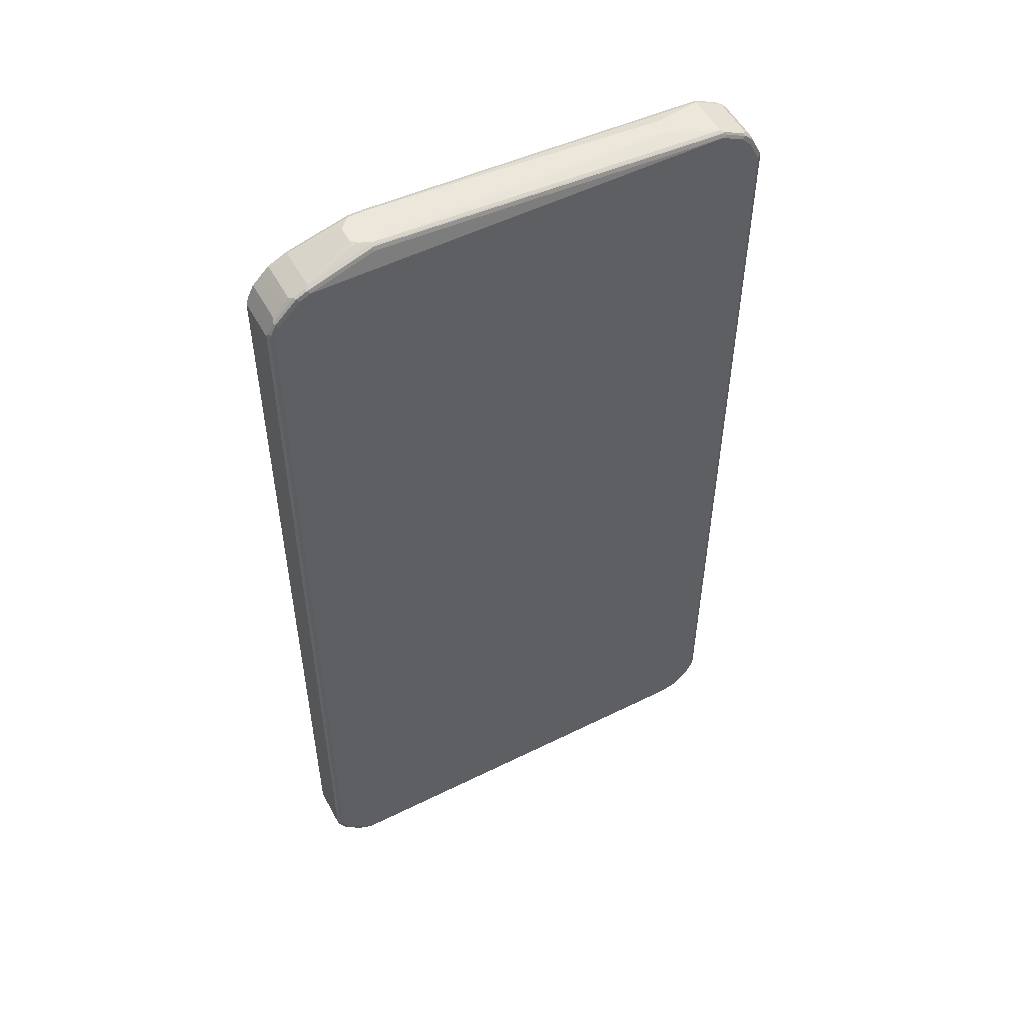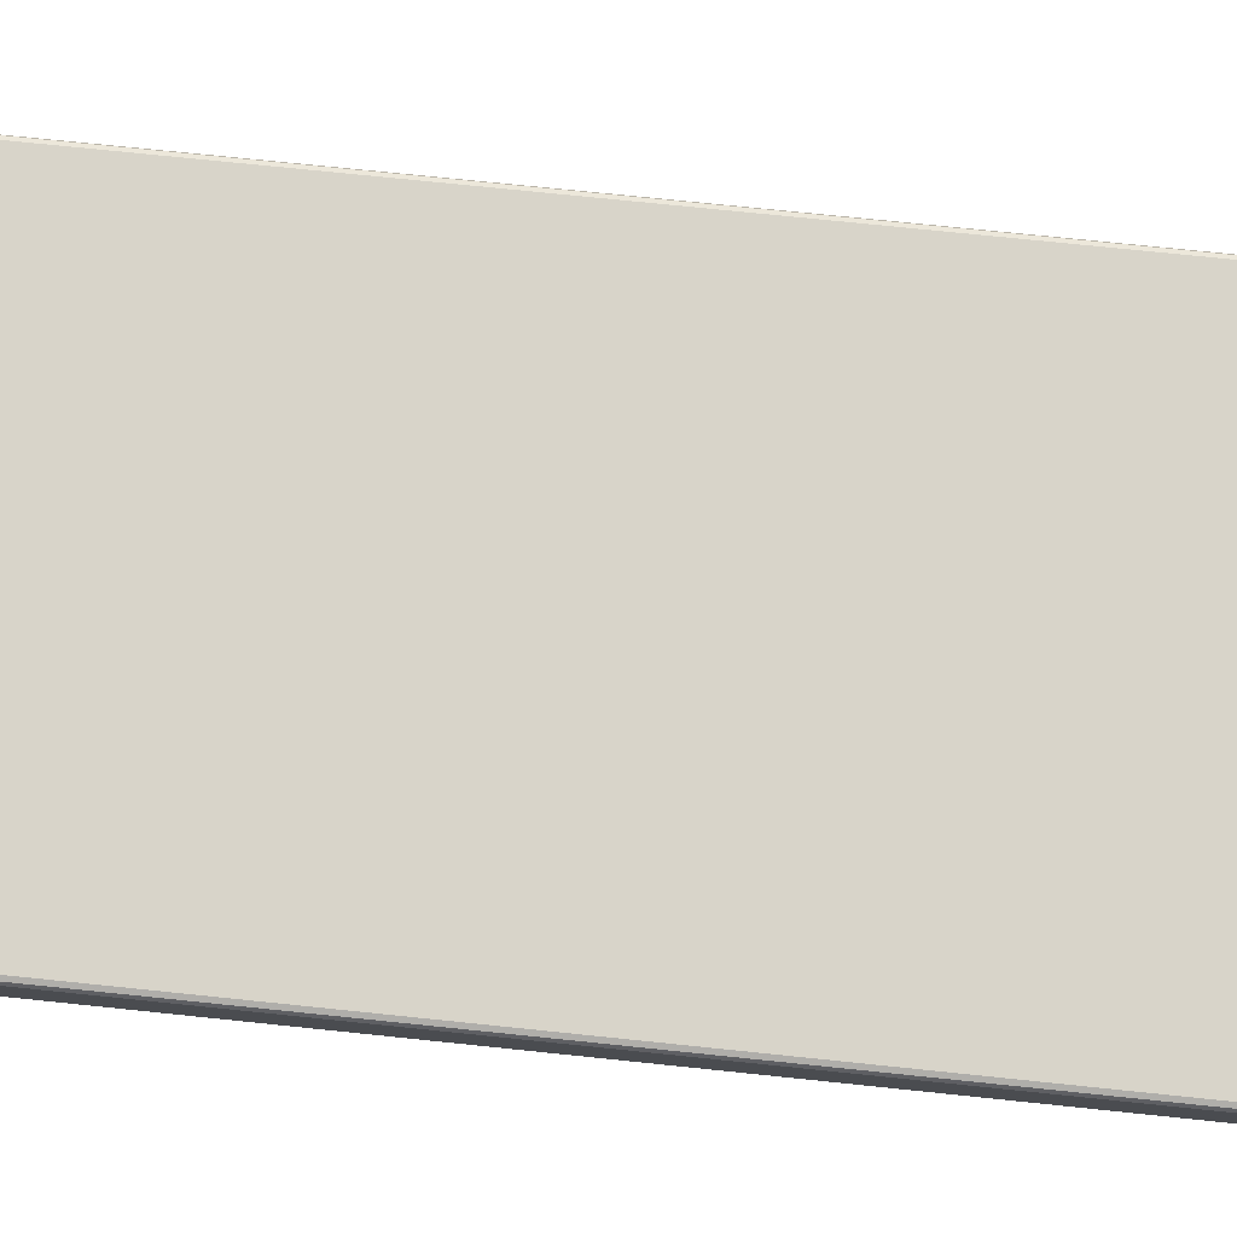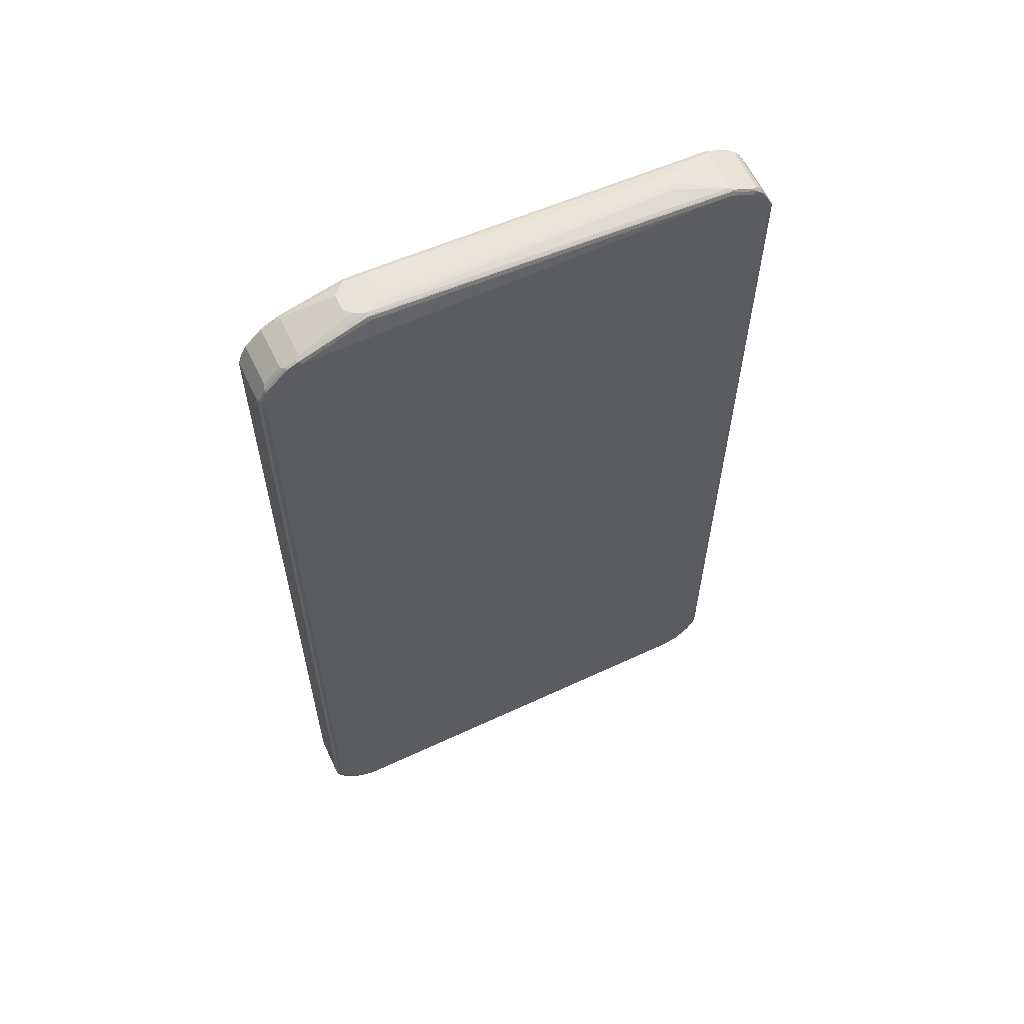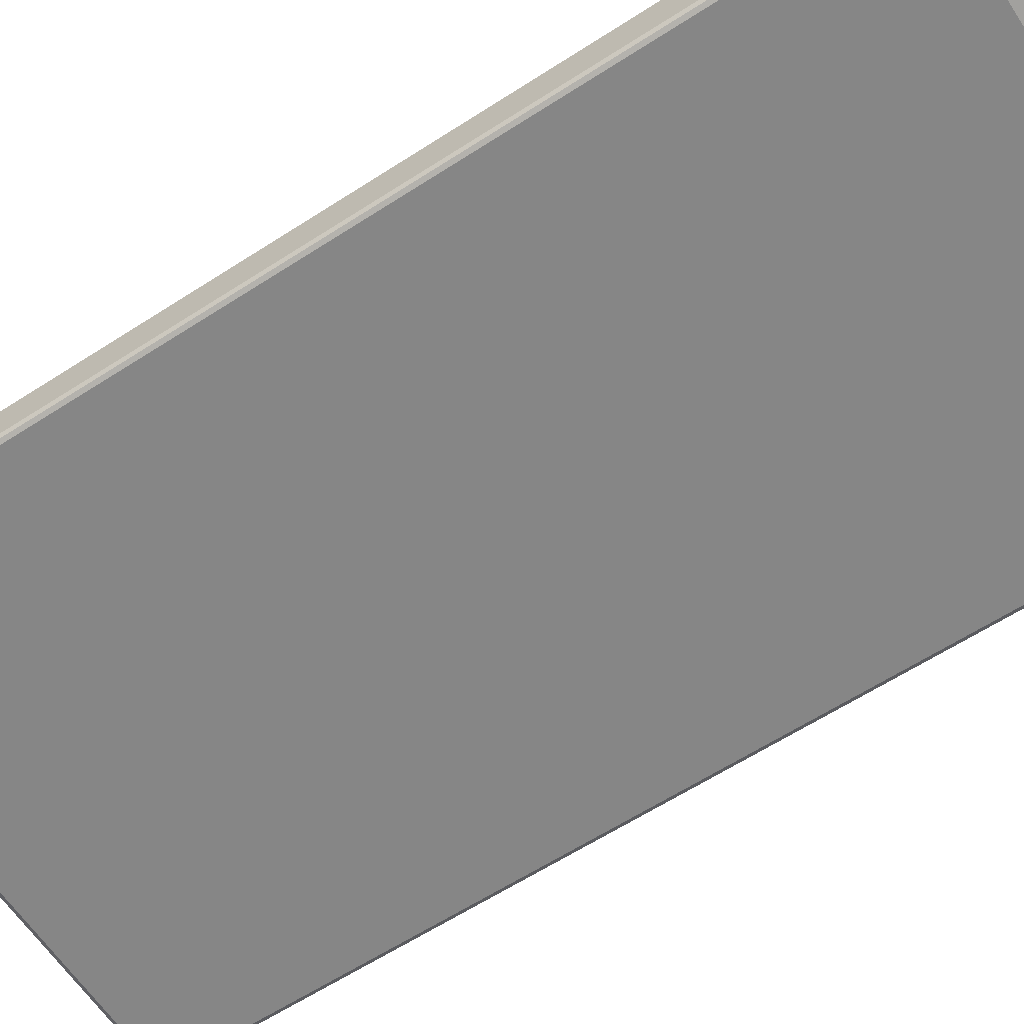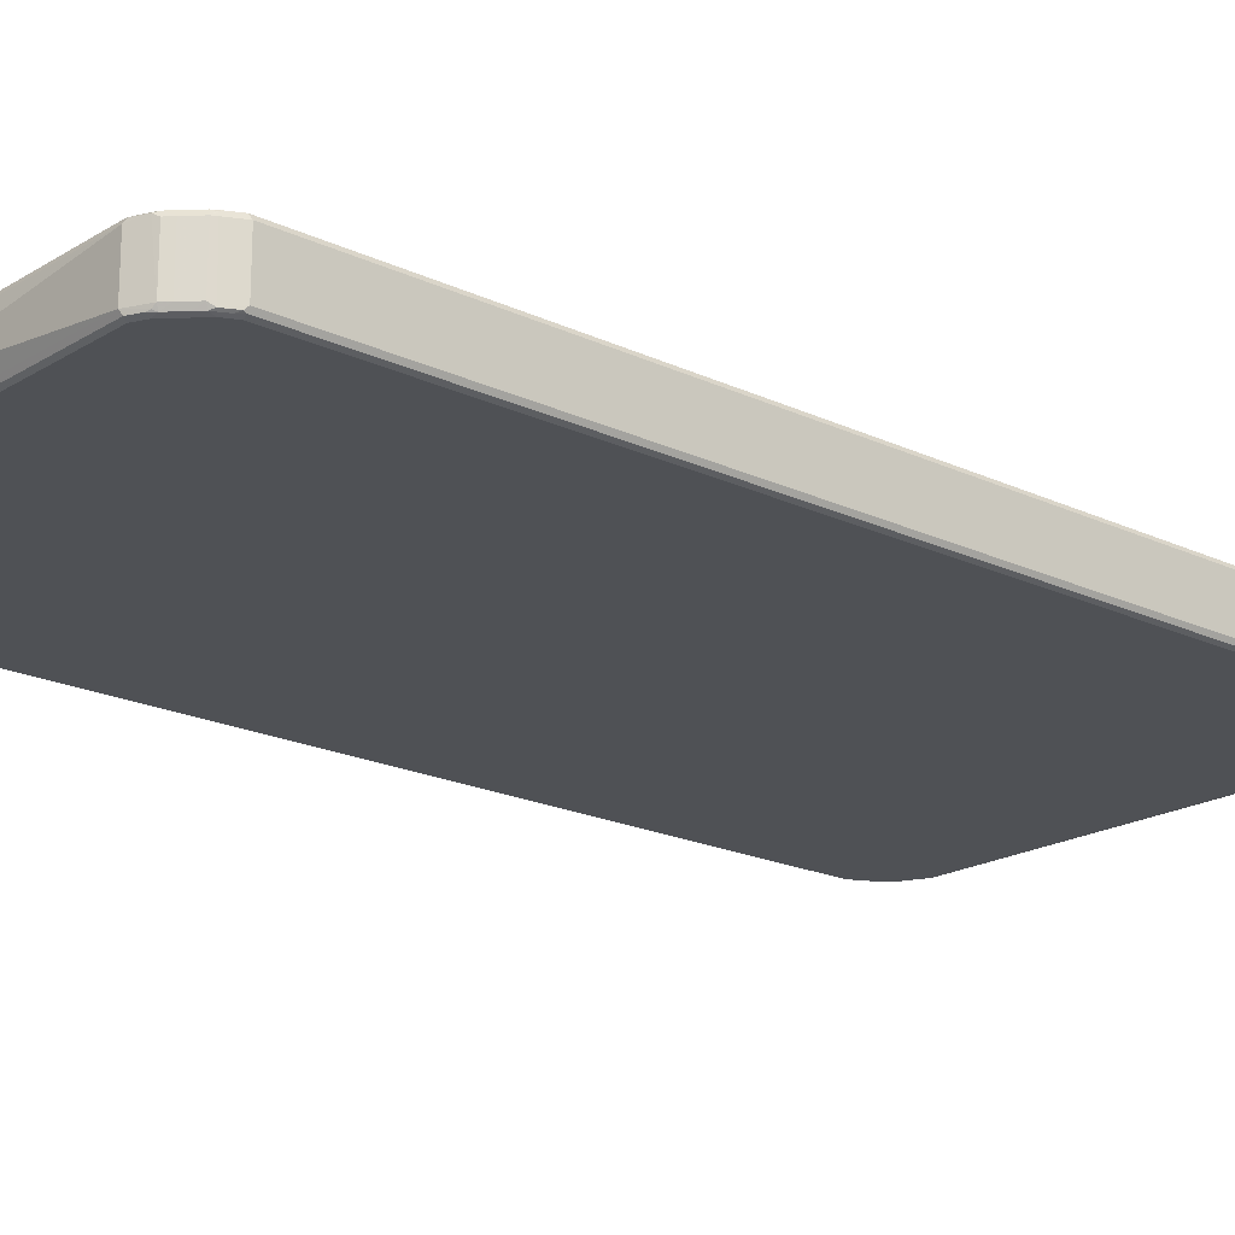
<metadata>
{"format":"obj","ext":"obj","renderer":"f3d","projection":"perspective","resolution":1024,"background":"white","views":[{"elev":53.0,"azim":152.0,"up":"+Y"},{"elev":75.3,"azim":95.9,"up":"+Z"},{"elev":61.5,"azim":154.6,"up":"+Y"},{"elev":-62.1,"azim":123.3,"up":"+Z"},{"elev":-19.6,"azim":48.6,"up":"+Z"}]}
</metadata>
<code>
v -0.4627 -0.8268 -0.03937
v -0.4593 -0.8236 -0.04594
v -0.4577 -0.8317 -0.0443
v -0.4561 -0.8399 -0.04265
v -0.4528 -0.8465 -0.03937
v -0.4496 -0.853 -0.03609
v -0.4627 -0.8268 0.03937
v -0.4627 0.7874 -0.03937
v -0.4528 -0.8268 -0.04922
v -0.4512 -0.8351 -0.04757
v -0.4593 0.7908 -0.04594
v -0.4496 -0.8433 -0.04594
v -0.4462 -0.8596 -0.04265
v -0.4496 -0.853 0.04265
v -0.4593 -0.8333 0.04265
v -0.4577 -0.8317 0.04676
v -0.4593 -0.8268 0.04594
v -0.4627 0.7874 0.03937
v -0.4504 0.8121 0.0443
v -0.4364 0.8399 -0.03937
v -0.4496 0.8105 -0.04594
v -0.4429 -0.8465 -0.04922
v -0.4528 0.7874 -0.04922
v -0.4413 -0.8548 -0.04757
v -0.4364 -0.8695 -0.04265
v -0.4462 -0.8596 0.03609
v -0.4364 -0.8695 0.03609
v -0.4397 -0.863 0.04265
v -0.438 -0.8614 0.04676
v -0.4478 -0.8514 0.04676
v -0.4528 -0.8268 0.04922
v -0.4593 0.7874 0.04594
v -0.4602 0.7924 0.0443
v -0.4442 0.817 0.04676
v -0.4405 0.8317 0.0443
v -0.4364 0.8399 0.03937
v -0.4265 0.8498 -0.03937
v -0.4331 0.838 -0.04676
v -0.438 0.8342 -0.0443
v -0.4397 0.8302 -0.04594
v -0.4331 -0.8564 -0.04922
v -0.4331 0.8268 -0.04922
v -0.4217 -0.8745 -0.04757
v -0.4265 -0.8793 -0.04265
v -0.4265 -0.8793 0.03609
v -0.42 -0.8826 0.04265
v -0.4183 -0.881 0.04676
v -0.4134 -0.8761 0.04922
v -0.4331 -0.8564 0.04922
v -0.4429 -0.8465 0.04922
v -0.4528 0.7874 0.04922
v -0.454 0.7974 0.04676
v -0.4343 0.8367 0.04676
v -0.4265 0.8498 0.03937
v -0.4183 0.8539 -0.0443
v -0.4233 0.8477 -0.04676
v -0.3986 0.8638 -0.0443
v -0.4233 0.8367 -0.04922
v -0.4134 -0.8761 -0.04922
v -0.4102 -0.8826 -0.04594
v -0.4183 -0.881 -0.0443
v -0.4134 -0.8858 -0.03937
v -0.42 -0.8826 -0.03609
v -0.4134 -0.8858 0.03937
v -0.3839 -0.8958 0.03937
v -0.3905 -0.8924 0.04265
v -0.3888 -0.8908 0.04676
v -0.3839 -0.8858 0.04922
v -0.4331 0.8268 0.04922
v -0.4233 0.8367 0.04922
v -0.4245 0.8465 0.04676
v -0.4208 0.8514 0.0443
v -0.4011 0.8614 0.0443
v -0.374 0.8761 0.03937
v -0.4035 0.8576 -0.04676
v -0.3938 0.8564 -0.04922
v -0.4134 0.8465 -0.04922
v -0.374 0.8761 -0.03937
v -0.379 0.8736 -0.0443
v -0.3839 -0.8858 -0.04922
v -0.3806 -0.8924 -0.04594
v -0.3839 -0.8958 -0.03937
v -0.1574 -0.9057 0.009839
v 0.3839 -0.8958 0.03937
v 0.3888 -0.8933 0.0443
v -0.3839 -0.8924 0.04594
v 0.3839 -0.8924 0.04594
v 0.3839 -0.8858 0.04922
v -0.4134 0.8465 0.04922
v -0.4167 0.853 0.04594
v -0.397 0.863 0.04594
v -0.3814 0.8711 0.0443
v -0.3774 0.8727 0.04594
v 0.2461 0.9057 0.03937
v -0.2854 0.8858 0.01969
v -0.2953 0.8858 0.009839
v -0.3839 0.8674 -0.04676
v -0.374 0.8661 -0.04922
v -0.2953 0.8858 0
v -0.2854 0.8858 -0.009839
v 0.2658 0.9057 -0.02953
v -0.374 0.8727 -0.04594
v 0.2609 0.9032 -0.03445
v 0.2658 0.9023 -0.03609
v 0.3839 -0.8858 -0.04922
v 0.3871 -0.8924 -0.04594
v 0.3839 -0.8958 -0.03937
v -0.1574 -0.9057 -0.01969
v 0.1772 -0.9057 0.009839
v 0.4085 -0.8835 0.0443
v 0.3938 -0.8871 0.04676
v 0.4035 -0.8761 0.04922
v -0.3938 0.8564 0.04922
v -0.374 0.8661 0.04922
v 0.2428 0.9023 0.04594
v 0.2756 0.9057 0.03937
v 0.2264 0.9057 0.01969
v 0.2658 0.8958 -0.03937
v 0.3839 0.8661 -0.04922
v 0.2264 0.9057 0
v 0.2362 0.9057 -0.01969
v 0.2854 0.9057 -0.01969
v 0.2756 0.9032 -0.03076
v 0.3839 0.8727 -0.04594
v 0.2707 0.9007 -0.03692
v 0.4035 -0.8761 -0.04922
v 0.4069 -0.8826 -0.04594
v 0.3913 -0.8908 -0.0443
v 0.1772 -0.9057 -0.01969
v 0.411 -0.881 -0.0443
v 0.4102 -0.8826 -0.03937
v 0.4167 -0.8793 -0.03937
v 0.4167 -0.8793 0.03937
v 0.4134 -0.8773 0.04676
v 0.4233 -0.8564 0.04922
v 0.2461 0.8958 0.04922
v 0.2723 0.9023 0.04594
v 0.2838 0.9039 0.03774
v 0.2937 0.9039 0.02789
v 0.2953 0.9057 0.01969
v 0.3806 0.8727 0.04594
v 0.3839 0.8761 0.03937
v 0.3888 0.8711 -0.04676
v 0.4085 0.8614 -0.04676
v 0.4035 0.8564 -0.04922
v 0.2953 0.9057 -0.009839
v 0.2953 0.9032 -0.02091
v 0.3839 0.8761 -0.03937
v 0.4147 -0.8761 -0.04676
v 0.4233 -0.8564 -0.04922
v 0.4265 -0.8695 -0.03937
v 0.4265 -0.8695 0.03937
v 0.4331 -0.8576 0.04676
v 0.4429 -0.8367 0.04922
v 0.2756 0.8958 0.04922
v 0.3839 0.8661 0.04922
v 0.3921 0.8646 0.04757
v 0.4085 0.8614 0.0443
v 0.397 0.8695 0.04265
v 0.3905 0.8727 -0.04265
v 0.4102 0.863 -0.04265
v 0.4496 0.8236 -0.04265
v 0.4478 0.822 -0.04676
v 0.4233 0.8367 -0.04922
v 0.4343 -0.8564 -0.04676
v 0.4429 -0.8367 -0.04922
v 0.4462 -0.8498 -0.03937
v 0.4462 -0.8498 0.03937
v 0.4429 -0.8477 0.04676
v 0.4496 -0.8399 0.04594
v 0.4528 -0.817 0.04922
v 0.4035 0.8564 0.04922
v 0.4118 0.8548 0.04757
v 0.4167 0.8596 0.04265
v 0.4102 0.863 0.03609
v 0.4167 0.8596 -0.03609
v 0.4265 0.8498 -0.03609
v 0.4627 0.7974 -0.03937
v 0.4593 0.8039 -0.04265
v 0.4577 0.8023 -0.04676
v 0.4462 0.8302 -0.03609
v 0.4496 0.8236 0.03609
v 0.4429 0.817 -0.04922
v 0.4442 -0.8465 -0.04676
v 0.4528 -0.817 -0.04922
v 0.4504 -0.8417 -0.0443
v 0.4496 -0.8433 0.03937
v 0.4478 -0.844 0.0443
v 0.4627 -0.817 0.03937
v 0.4593 -0.8202 0.04594
v 0.4528 0.7974 0.04922
v 0.4233 0.8367 0.04922
v 0.4265 0.8498 0.04265
v 0.4314 0.8351 0.04757
v 0.4627 -0.817 -0.03937
v 0.4593 0.7974 -0.04594
v 0.4627 0.7974 0.03937
v 0.4528 0.7974 -0.04922
v 0.4462 0.8302 0.04265
v 0.4528 0.817 0.03937
v 0.454 -0.8268 -0.04676
v 0.4593 -0.817 -0.04594
v 0.4602 -0.822 -0.0443
v 0.4593 0.794 0.04594
v 0.4577 0.8023 0.0443
v 0.4429 0.817 0.04922
v 0.4413 0.8252 0.04757
v 0.4561 0.8105 0.04265
v 0.4478 0.822 0.0443
f 1 2 3
f 1 3 4
f 1 4 13
f 1 13 5
f 1 5 6
f 1 6 14
f 1 14 7
f 1 7 18
f 1 18 8
f 1 8 11
f 1 11 2
f 2 9 10
f 2 10 12
f 2 12 3
f 2 11 23
f 2 23 9
f 3 12 4
f 4 12 13
f 5 13 6
f 6 13 26
f 6 26 14
f 7 14 15
f 7 15 16
f 7 16 17
f 7 17 32
f 7 32 18
f 8 18 19
f 8 19 20
f 8 20 21
f 8 21 11
f 9 22 24
f 9 24 10
f 9 23 42
f 9 42 58
f 9 58 77
f 9 77 76
f 9 76 98
f 9 98 119
f 9 119 145
f 9 145 164
f 9 164 183
f 9 183 198
f 9 198 185
f 9 185 166
f 9 166 150
f 9 150 126
f 9 126 105
f 9 105 80
f 9 80 59
f 9 59 41
f 9 41 22
f 10 24 12
f 11 21 23
f 12 24 13
f 13 25 27
f 13 27 26
f 13 24 25
f 14 26 27
f 14 27 28
f 14 28 29
f 14 29 30
f 14 30 16
f 14 16 15
f 16 31 17
f 16 30 50
f 16 50 31
f 17 31 51
f 17 51 32
f 18 32 33
f 18 33 19
f 19 34 53
f 19 53 35
f 19 35 36
f 19 36 20
f 19 33 52
f 19 52 34
f 20 36 54
f 20 54 37
f 20 37 38
f 20 38 39
f 20 39 21
f 21 39 40
f 21 40 42
f 21 42 23
f 22 41 24
f 24 41 59
f 24 59 43
f 24 43 25
f 25 43 44
f 25 44 45
f 25 45 27
f 27 45 46
f 27 46 28
f 28 46 29
f 29 46 47
f 29 47 48
f 29 48 49
f 29 49 50
f 29 50 30
f 31 50 49
f 31 49 48
f 31 48 68
f 31 68 88
f 31 88 112
f 31 112 135
f 31 135 154
f 31 154 171
f 31 171 191
f 31 191 206
f 31 206 192
f 31 192 172
f 31 172 156
f 31 156 155
f 31 155 136
f 31 136 114
f 31 114 113
f 31 113 89
f 31 89 70
f 31 70 69
f 31 69 51
f 32 51 52
f 32 52 33
f 34 52 51
f 34 51 69
f 34 69 53
f 35 53 36
f 36 53 54
f 37 55 56
f 37 56 38
f 37 54 57
f 37 57 55
f 38 56 58
f 38 58 42
f 38 42 40
f 38 40 39
f 43 59 60
f 43 60 61
f 43 61 44
f 44 61 62
f 44 62 63
f 44 63 46
f 44 46 45
f 46 63 62
f 46 62 64
f 46 64 65
f 46 65 66
f 46 66 67
f 46 67 47
f 47 67 68
f 47 68 48
f 53 69 70
f 53 70 89
f 53 89 71
f 53 71 54
f 54 71 72
f 54 72 73
f 54 73 74
f 54 74 57
f 55 57 56
f 56 57 75
f 56 75 76
f 56 76 77
f 56 77 58
f 57 74 78
f 57 78 79
f 57 79 97
f 57 97 75
f 59 80 81
f 59 81 60
f 60 81 82
f 60 82 61
f 61 82 62
f 62 82 65
f 62 65 64
f 65 82 108
f 65 108 83
f 65 83 109
f 65 109 84
f 65 84 85
f 65 85 86
f 65 86 67
f 65 67 66
f 67 86 87
f 67 87 88
f 67 88 68
f 71 89 90
f 71 90 72
f 72 90 91
f 72 91 73
f 73 91 93
f 73 93 92
f 73 92 74
f 74 92 93
f 74 93 115
f 74 115 94
f 74 94 95
f 74 95 96
f 74 96 99
f 74 99 78
f 75 97 76
f 76 97 98
f 78 99 100
f 78 100 101
f 78 101 79
f 79 102 97
f 79 101 103
f 79 103 104
f 79 104 102
f 80 105 106
f 80 106 81
f 81 106 107
f 81 107 82
f 82 107 129
f 82 129 108
f 83 108 129
f 83 129 109
f 84 109 129
f 84 129 107
f 84 107 110
f 84 110 85
f 85 111 87
f 85 87 86
f 85 110 111
f 87 111 88
f 88 111 134
f 88 134 112
f 89 113 91
f 89 91 90
f 91 113 93
f 93 114 136
f 93 136 115
f 93 113 114
f 94 115 137
f 94 137 116
f 94 116 140
f 94 140 146
f 94 146 122
f 94 122 101
f 94 101 121
f 94 121 120
f 94 120 117
f 94 117 95
f 95 117 96
f 96 117 120
f 96 120 99
f 97 102 98
f 98 102 104
f 98 104 118
f 98 118 119
f 99 120 121
f 99 121 100
f 100 121 101
f 101 122 123
f 101 123 104
f 101 104 103
f 104 123 124
f 104 124 125
f 104 125 118
f 105 126 127
f 105 127 106
f 106 128 107
f 106 127 128
f 107 128 130
f 107 130 131
f 107 131 110
f 110 131 132
f 110 132 133
f 110 133 134
f 110 134 111
f 112 134 135
f 115 136 155
f 115 155 137
f 116 138 139
f 116 139 140
f 116 137 141
f 116 141 142
f 116 142 138
f 118 125 119
f 119 125 143
f 119 143 144
f 119 144 145
f 122 146 147
f 122 147 123
f 123 147 148
f 123 148 124
f 124 143 125
f 124 148 143
f 126 149 127
f 126 150 149
f 127 149 130
f 127 130 128
f 130 132 131
f 130 149 132
f 132 149 151
f 132 151 152
f 132 152 133
f 133 152 134
f 134 152 168
f 134 168 153
f 134 153 154
f 134 154 135
f 137 155 141
f 138 142 139
f 139 142 140
f 140 142 148
f 140 148 146
f 141 156 157
f 141 157 158
f 141 158 159
f 141 159 142
f 141 155 156
f 142 159 175
f 142 175 161
f 142 161 148
f 143 148 160
f 143 160 144
f 144 161 162
f 144 162 163
f 144 163 183
f 144 183 164
f 144 164 145
f 144 160 161
f 146 148 147
f 148 161 160
f 149 150 166
f 149 166 165
f 149 165 167
f 149 167 151
f 151 167 168
f 151 168 152
f 153 168 169
f 153 169 154
f 154 169 170
f 154 170 171
f 156 172 173
f 156 173 157
f 157 173 158
f 158 173 174
f 158 174 159
f 159 174 175
f 161 176 177
f 161 177 162
f 161 175 174
f 161 174 176
f 162 178 179
f 162 179 180
f 162 180 163
f 162 177 181
f 162 181 199
f 162 199 182
f 162 182 197
f 162 197 178
f 163 180 198
f 163 198 183
f 165 166 184
f 165 184 167
f 166 185 184
f 167 184 186
f 167 186 187
f 167 187 168
f 168 187 170
f 168 170 188
f 168 188 169
f 169 188 170
f 170 187 189
f 170 189 190
f 170 190 171
f 171 190 204
f 171 204 191
f 172 192 173
f 173 193 174
f 173 192 206
f 173 206 194
f 173 194 199
f 173 199 193
f 174 193 177
f 174 177 176
f 177 193 199
f 177 199 181
f 178 195 202
f 178 202 196
f 178 196 180
f 178 180 179
f 178 197 189
f 178 189 195
f 180 196 198
f 182 200 197
f 182 199 200
f 184 185 201
f 184 201 203
f 184 203 186
f 185 202 201
f 185 198 196
f 185 196 202
f 186 203 195
f 186 195 189
f 186 189 187
f 189 197 204
f 189 204 190
f 191 204 205
f 191 205 209
f 191 209 206
f 194 206 207
f 194 207 199
f 195 203 202
f 197 200 199
f 197 199 208
f 197 208 205
f 197 205 204
f 199 207 206
f 199 206 209
f 199 209 205
f 199 205 208
f 201 202 203

</code>
